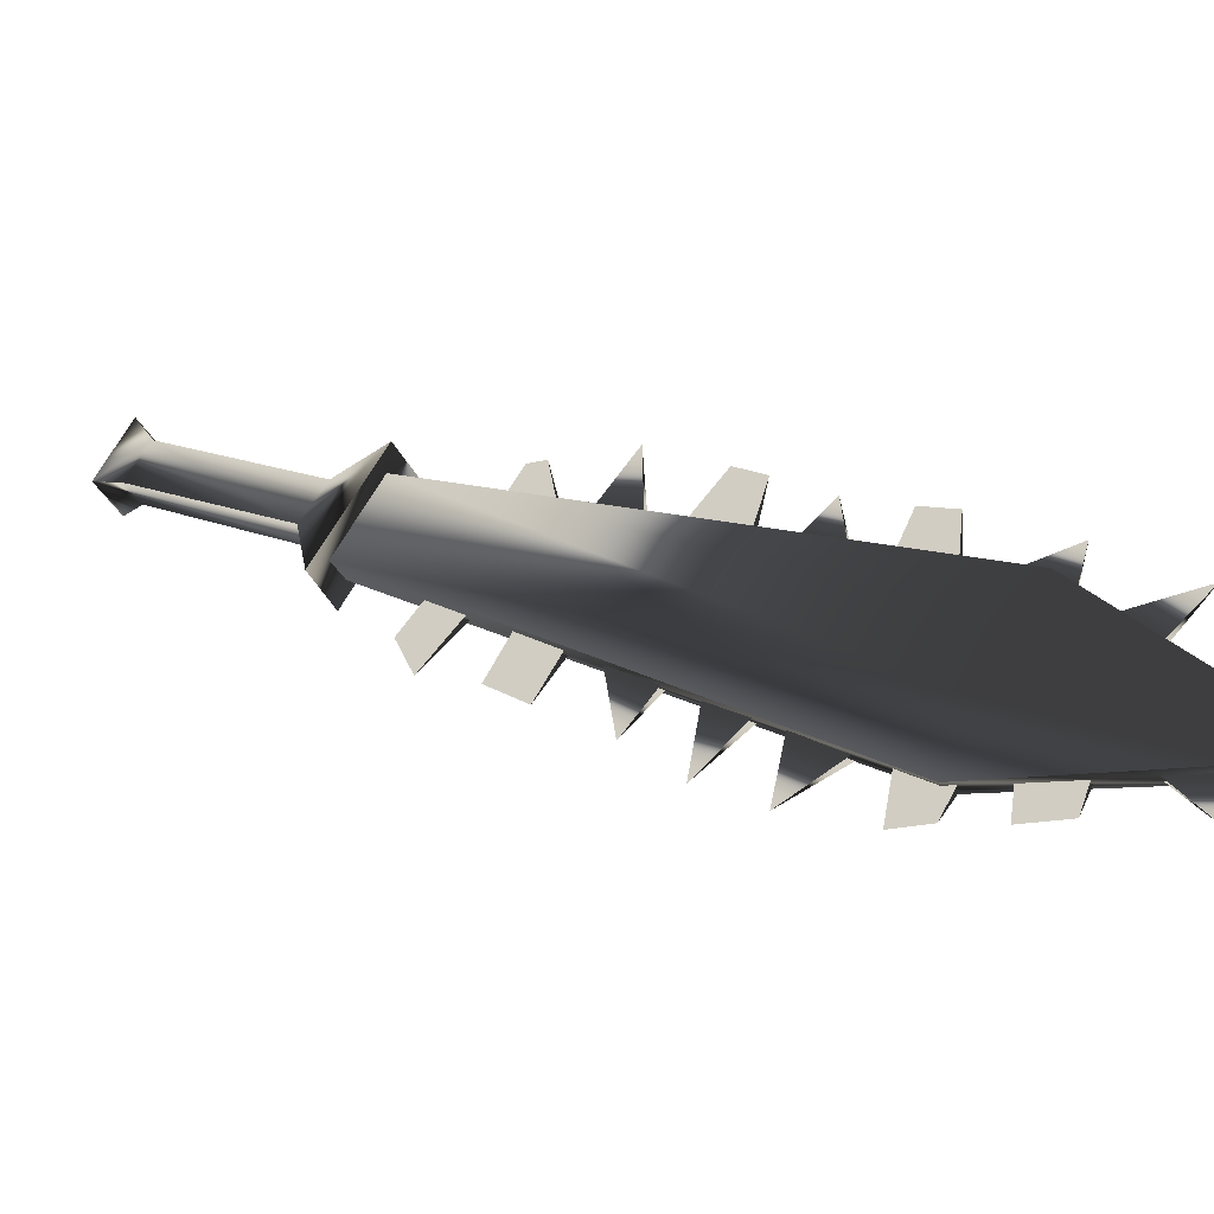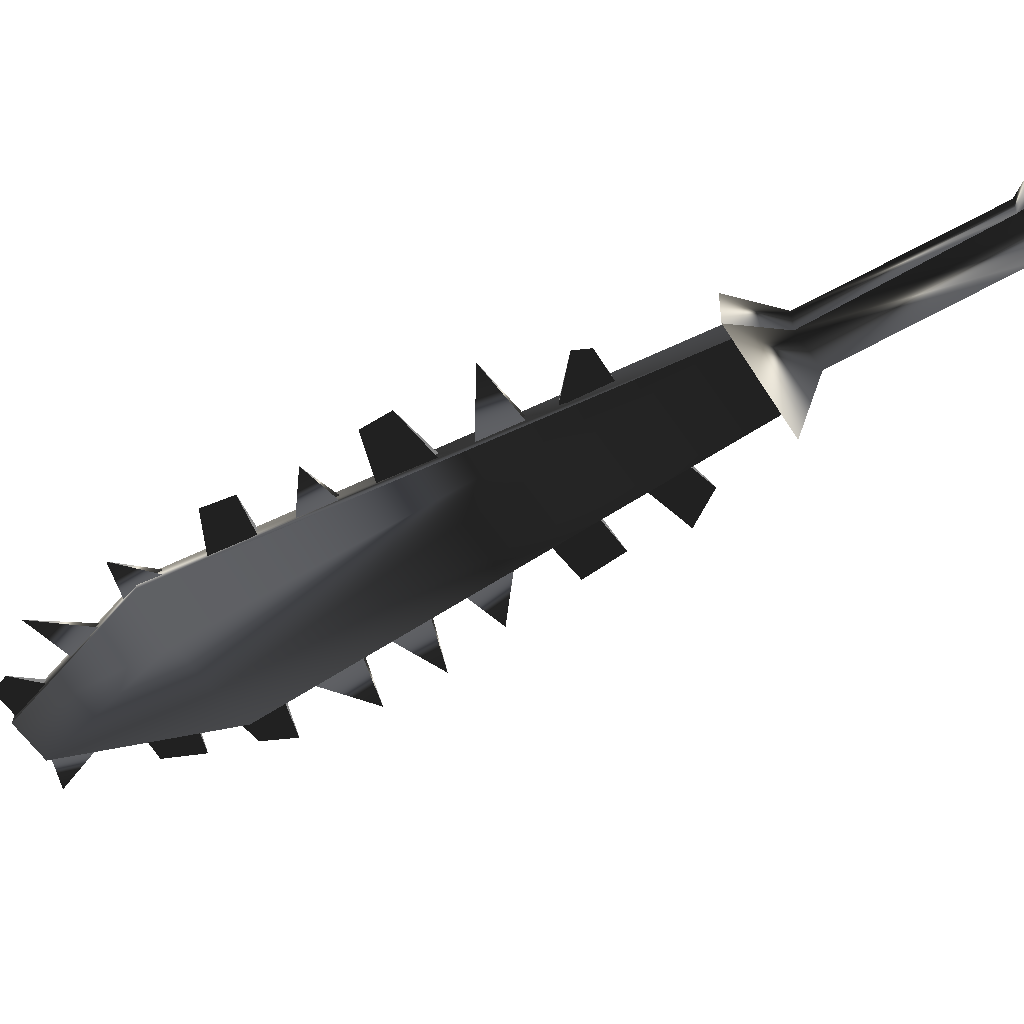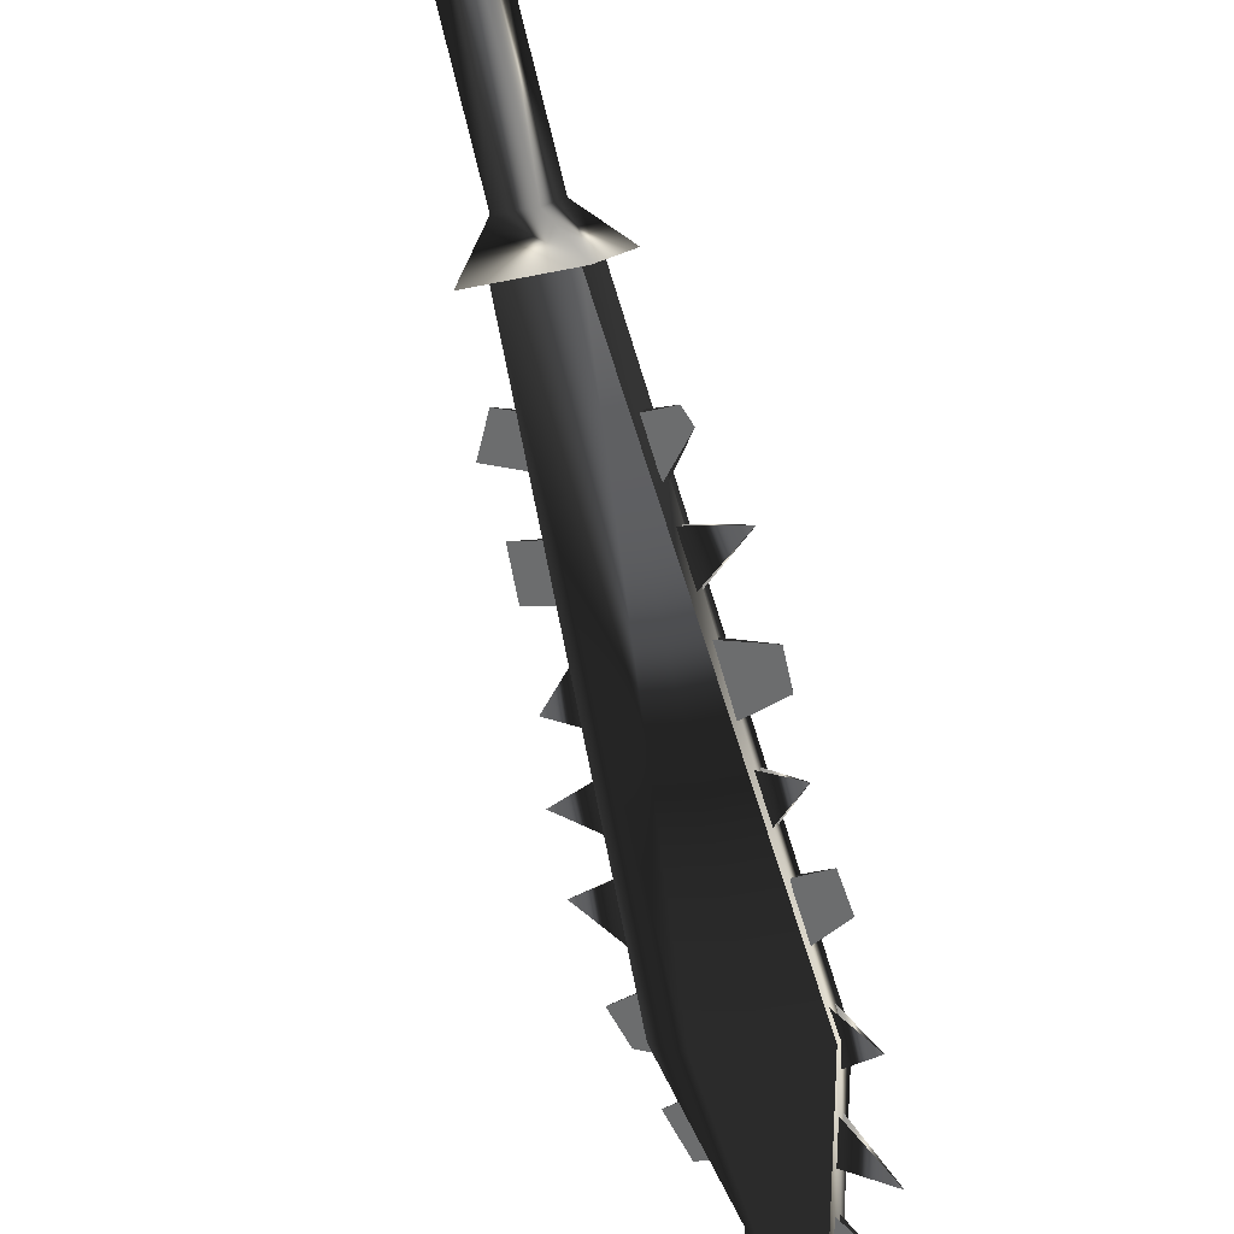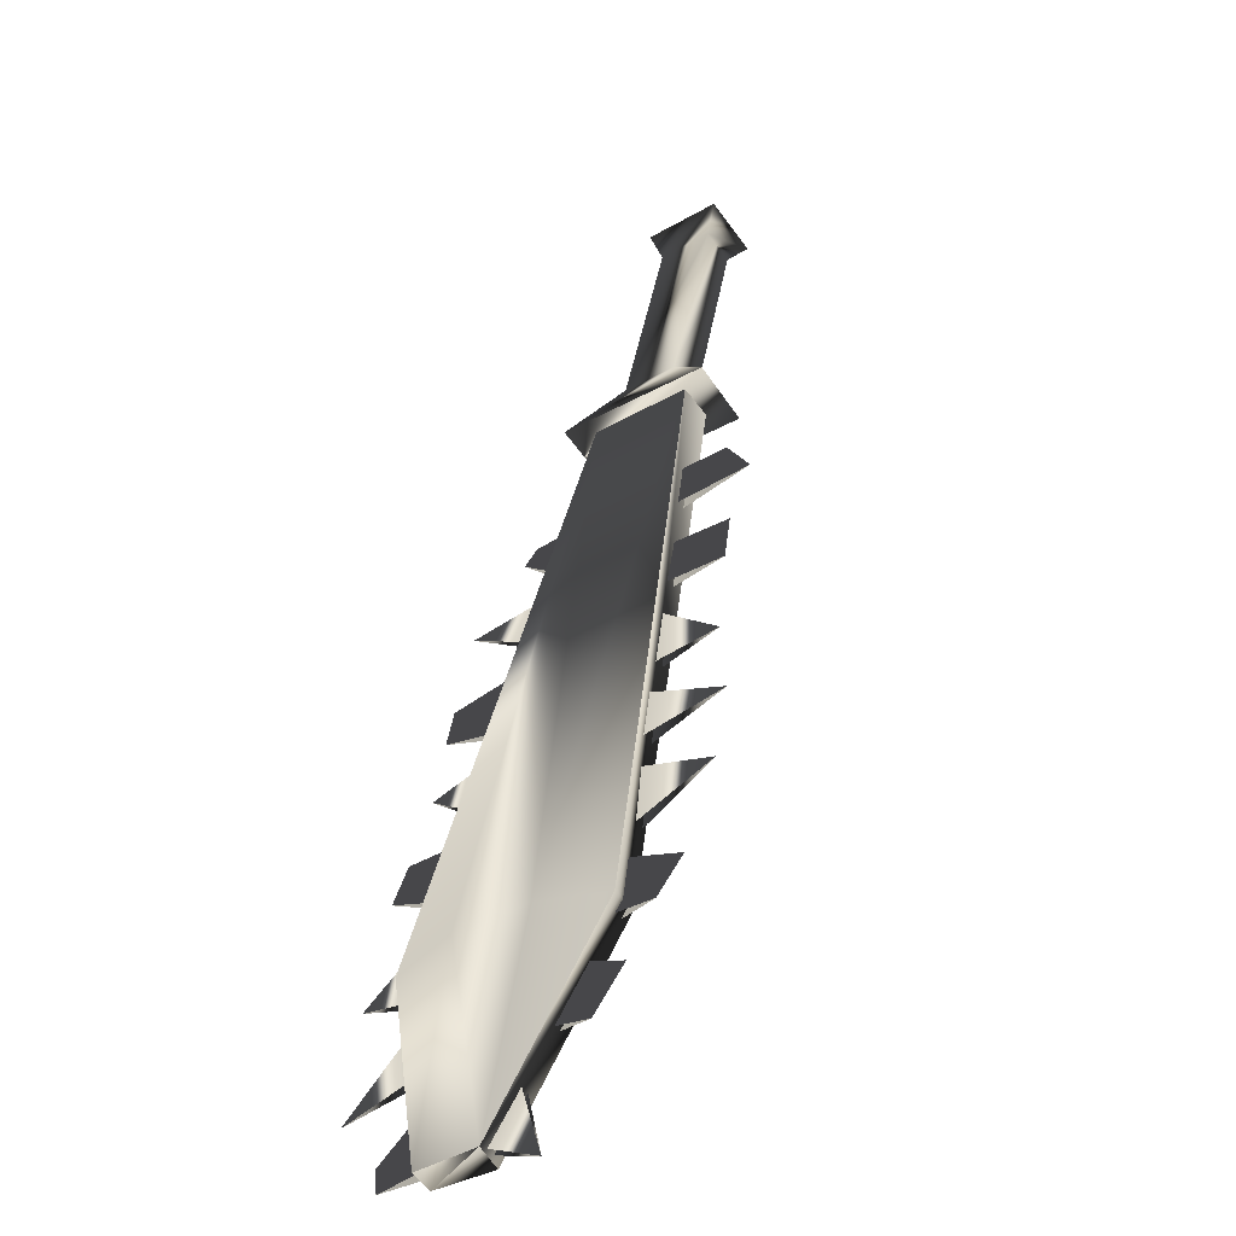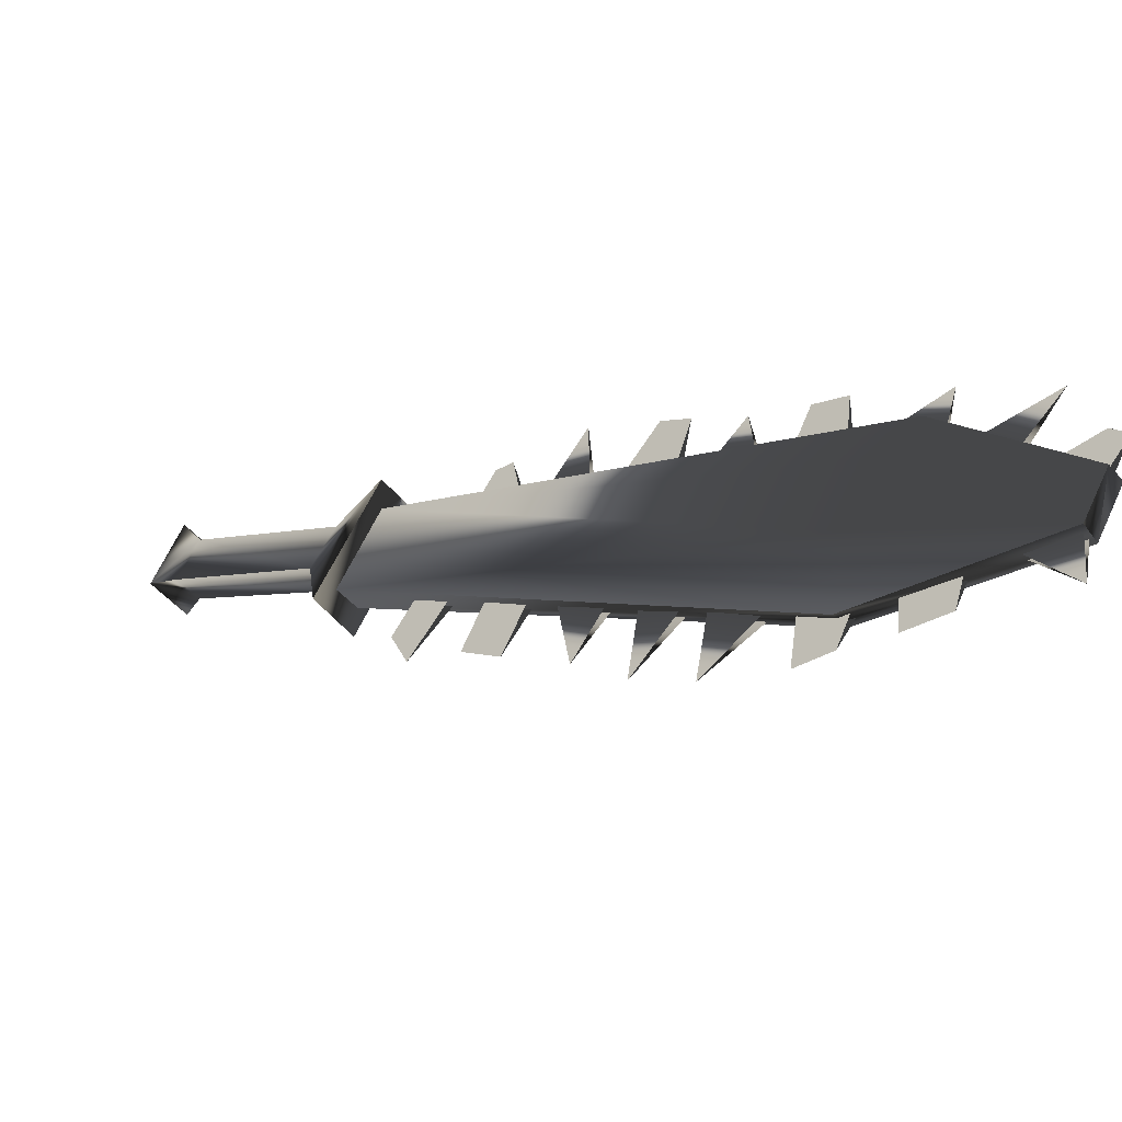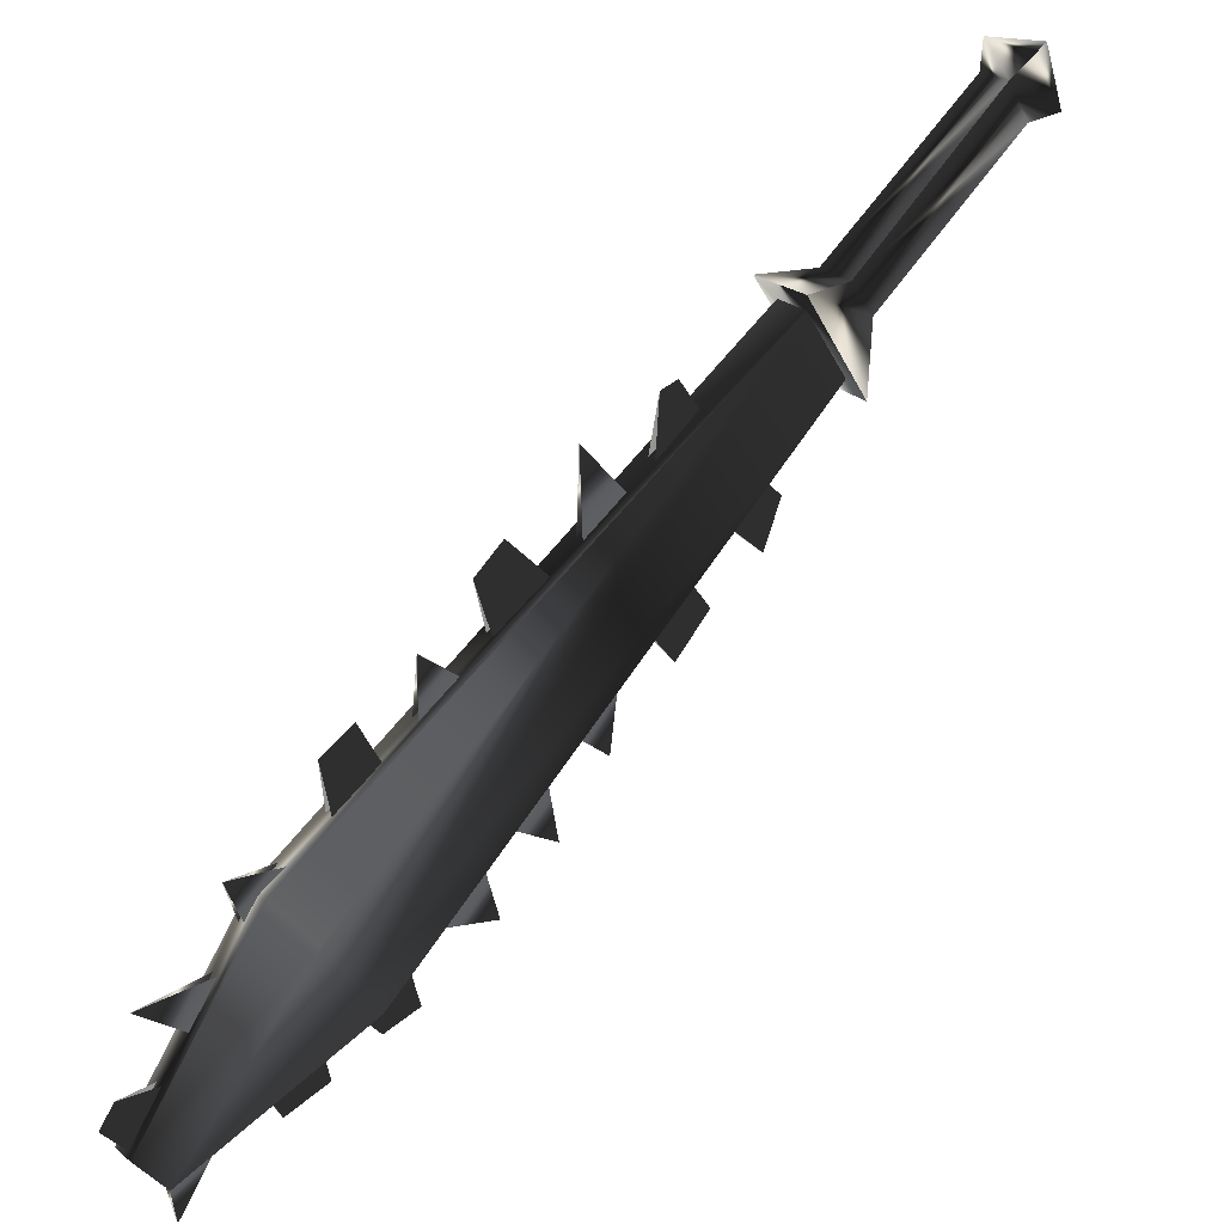
<metadata>
{"format":"obj","ext":"obj","renderer":"f3d","projection":"perspective","resolution":1024,"background":"white","views":[{"elev":-39.9,"azim":-20.7,"up":"+Z"},{"elev":34.6,"azim":137.3,"up":"+Z"},{"elev":-42.4,"azim":-31.4,"up":"+Y"},{"elev":2.6,"azim":142.1,"up":"+Y"},{"elev":-50.0,"azim":-7.2,"up":"+Z"},{"elev":31.8,"azim":92.4,"up":"+Z"}]}
</metadata>
<code>
o Models/weapon/frames/weapon_wave_0
v 3.212 -7.762 -4.523
v 4.575 -8.106 -2.578
v 4.073 -8.657 -2.578
v 3.714 -7.211 -4.456
v 12.33 -16.23 -13.71
v 14.41 -17.67 -9.685
v 12.47 -17.19 -12.43
v 14.12 -16.78 -10.96
v 13.12 -17.88 -10.96
v 13.47 -16.16 -12.37
v 14.05 -18.02 -9.685
v 12.68 -15.88 -13.64
v 15.99 -19.88 -14.91
v 16.85 -20.01 -13.77
v 16.49 -20.36 -13.77
v 16.34 -19.46 -14.91
v 13.47 -17.33 -9.416
v 7.446 -11.48 -5.126
v 6.082 -10.17 -4.053
v 12.04 -15.88 -8.143
v 10.6 -14.51 -7.204
v 15.77 -19.46 -12.7
v 14.62 -18.36 -10.96
v 8.881 -12.86 -6.131
v 16.7 -20.22 -12.5
v 6.513 -10.51 -3.115
v 12.4 -16.16 -7.137
v 8.379 -12.3 -3.517
v 14.69 -18.36 -9.081
v 16.27 -19.88 -10.82
v 9.742 -13.61 -4.791
v 11.32 -15.13 -6.333
v 15.91 -19.32 -12.7
v 12.18 -15.75 -8.143
v 9.025 -12.72 -6.131
v 7.589 -11.34 -5.126
v 6.154 -10.03 -4.053
v 13.62 -17.12 -9.416
v 10.75 -14.37 -7.204
v 14.77 -18.22 -10.96
v 11.39 -15.26 -7.875
v 14.41 -18.15 -10.29
v 16.49 -20.15 -13.77
v 8.379 -12.37 -5.662
v 15.27 -18.98 -12.03
v 12.9 -16.71 -8.88
v 9.957 -13.96 -6.802
v 7.015 -11.07 -4.523
v 10.32 -14.16 -5.327
v 6.872 -10.86 -3.182
v 16.99 -20.49 -12.97
v 13.04 -16.78 -7.539
v 16.63 -20.01 -13.77
v 13.04 -16.57 -8.88
v 8.522 -12.24 -5.662
v 10.1 -13.82 -6.802
v 7.159 -10.93 -4.523
v 15.41 -18.84 -12.03
v 11.54 -15.13 -7.875
v 14.48 -18.02 -10.29
v 14.41 -18.09 -14.04
v 13.4 -17.12 -13.64
v 13.33 -16.85 -14.78
v 14.19 -17.67 -14.98
v 14.55 -17.95 -14.04
v 13.55 -16.98 -13.64
v 12.4 -15.95 -14.38
v 12.68 -16.43 -13.64
v 11.82 -15.61 -12.9
v 11.68 -15.26 -14.24
v 11.97 -15.47 -12.9
v 12.83 -16.3 -13.64
v 8.666 -12.58 -9.752
v 7.733 -11.68 -8.679
v 8.02 -11.75 -10.76
v 7.876 -11.55 -8.612
v 8.809 -12.44 -9.752
v 5.939 -9.827 -8.545
v 6.728 -10.51 -9.349
v 7.23 -11.2 -8.21
v 6.441 -10.51 -7.338
v 6.585 -10.38 -7.338
v 7.374 -11.07 -8.21
v 4.862 -8.794 -7.875
v 5.723 -9.758 -6.601
v 5.006 -9.07 -5.93
v 4.503 -8.45 -6.735
v 5.149 -8.932 -5.93
v 5.867 -9.62 -6.601
v 16.06 -19.67 -14.78
v 15.05 -18.71 -14.38
v 15.99 -19.46 -16.05
v 16.2 -19.53 -14.78
v 15.2 -18.57 -14.38
v 10.17 -13.82 -13.24
v 11.39 -14.92 -12.57
v 11.25 -15.06 -12.57
v 10.53 -14.09 -11.63
v 10.39 -14.23 -11.63
v 9.025 -12.72 -12.17
v 10.17 -13.68 -11.03
v 10.03 -13.89 -11.03
v 9.383 -12.92 -10.29
v 9.24 -13.06 -10.29
v 2.709 -7.831 -4.992
v 3.714 -6.798 -4.992
v 5.006 -8.106 -2.042
v 4.001 -9.138 -2.109
v 2.566 -7.349 -3.383
v 3.14 -6.729 -3.383
v 3.642 -7.211 -2.377
v 3.068 -7.831 -2.377
v -0.6636 -4.183 -0.5672
v -0.08952 -3.632 -0.5672
v 0.3411 -4.114 0.5054
v -0.2331 -4.665 0.4384
v -1.31 -3.908 -0.5002
v -0.3766 -2.944 -0.4331
v 0.2693 -3.632 1.042
v -0.6636 -4.596 1.042
v -0.9507 -3.288 0.8406
f 108 107 106
f 106 105 108
f 120 117 121
f 117 118 121
f 118 119 121
f 119 120 121
f 116 113 117
f 116 117 120
f 117 113 114
f 114 118 117
f 118 114 115
f 115 119 118
f 115 116 120
f 115 120 119
f 116 112 109
f 109 113 116
f 113 109 110
f 110 114 113
f 114 110 111
f 111 115 114
f 115 111 112
f 112 116 115
f 108 105 109
f 108 109 112
f 105 106 110
f 105 110 109
f 110 106 107
f 107 111 110
f 111 107 108
f 108 112 111
f 14 15 11
f 14 11 6
f 16 12 5
f 16 5 13
f 15 13 7
f 7 9 15
f 15 9 11
f 6 8 14
f 16 14 8
f 8 10 16
f 5 7 13
f 16 10 12
f 4 1 5
f 4 5 12
f 5 1 7
f 7 1 3
f 7 3 9
f 9 3 11
f 11 3 2
f 2 6 11
f 6 2 8
f 10 8 2
f 2 4 10
f 10 4 12
f 16 13 15
f 15 14 16
f 61 63 62
f 61 64 63
f 65 63 64
f 63 65 66
f 67 69 68
f 69 67 70
f 67 71 70
f 67 72 71
f 75 74 73
f 75 77 76
f 78 80 79
f 80 78 81
f 78 83 82
f 79 83 78
f 84 86 85
f 86 84 87
f 84 88 87
f 84 89 88
f 90 92 91
f 92 93 94
f 97 95 99
f 95 96 98
f 102 100 104
f 100 101 103
f 45 23 30
f 30 40 58
f 52 46 20
f 20 27 52
f 52 27 34
f 52 34 54
f 49 47 24
f 24 31 49
f 49 31 35
f 49 35 56
f 44 18 28
f 28 36 55
f 50 48 19
f 19 26 50
f 50 26 37
f 50 37 57
f 43 22 25
f 43 25 51
f 53 51 25
f 25 33 53
f 42 17 29
f 29 38 60
f 41 21 32
f 32 39 59

</code>
